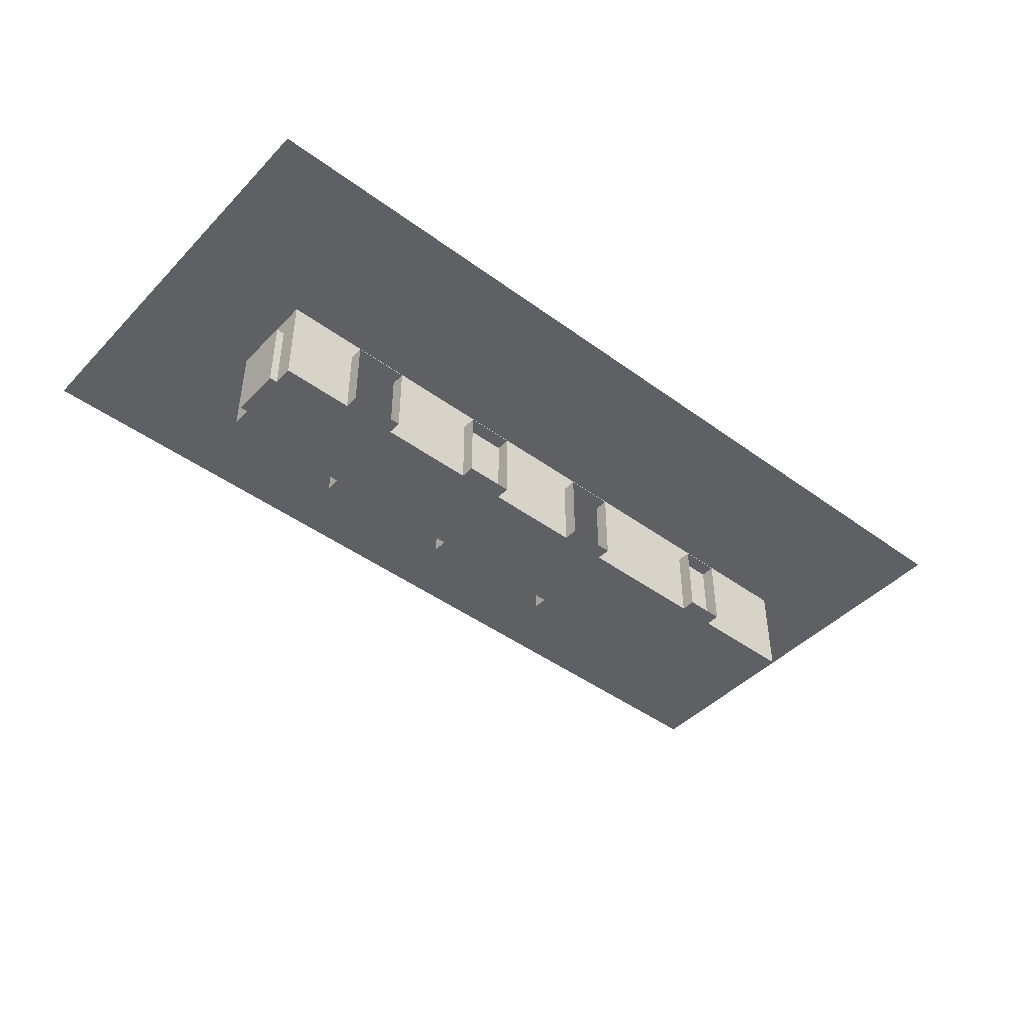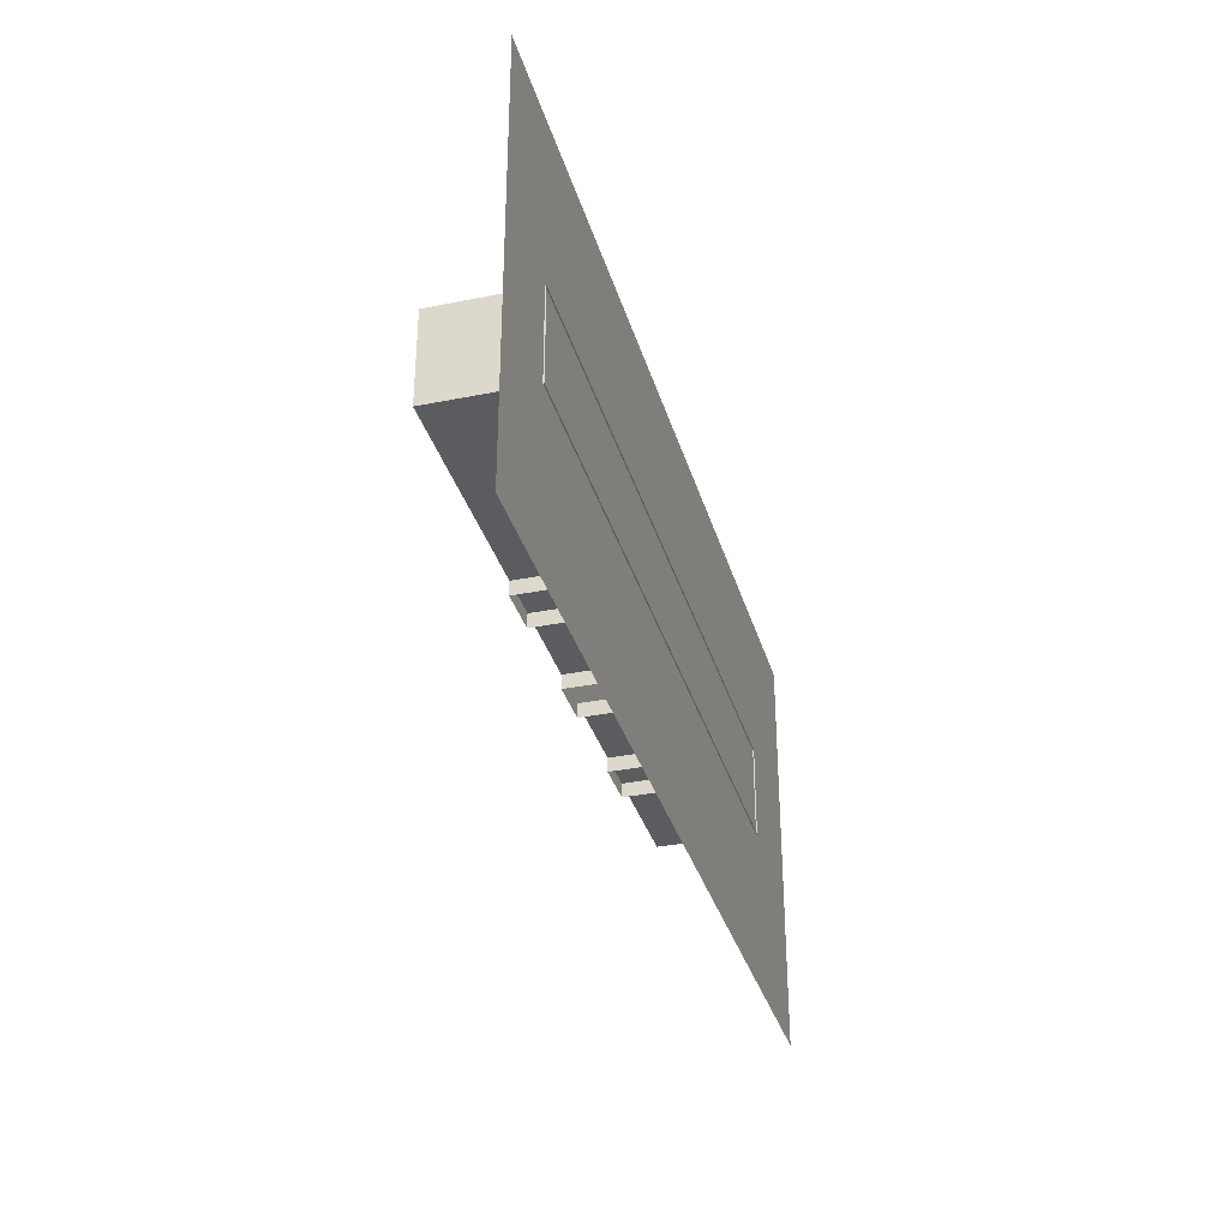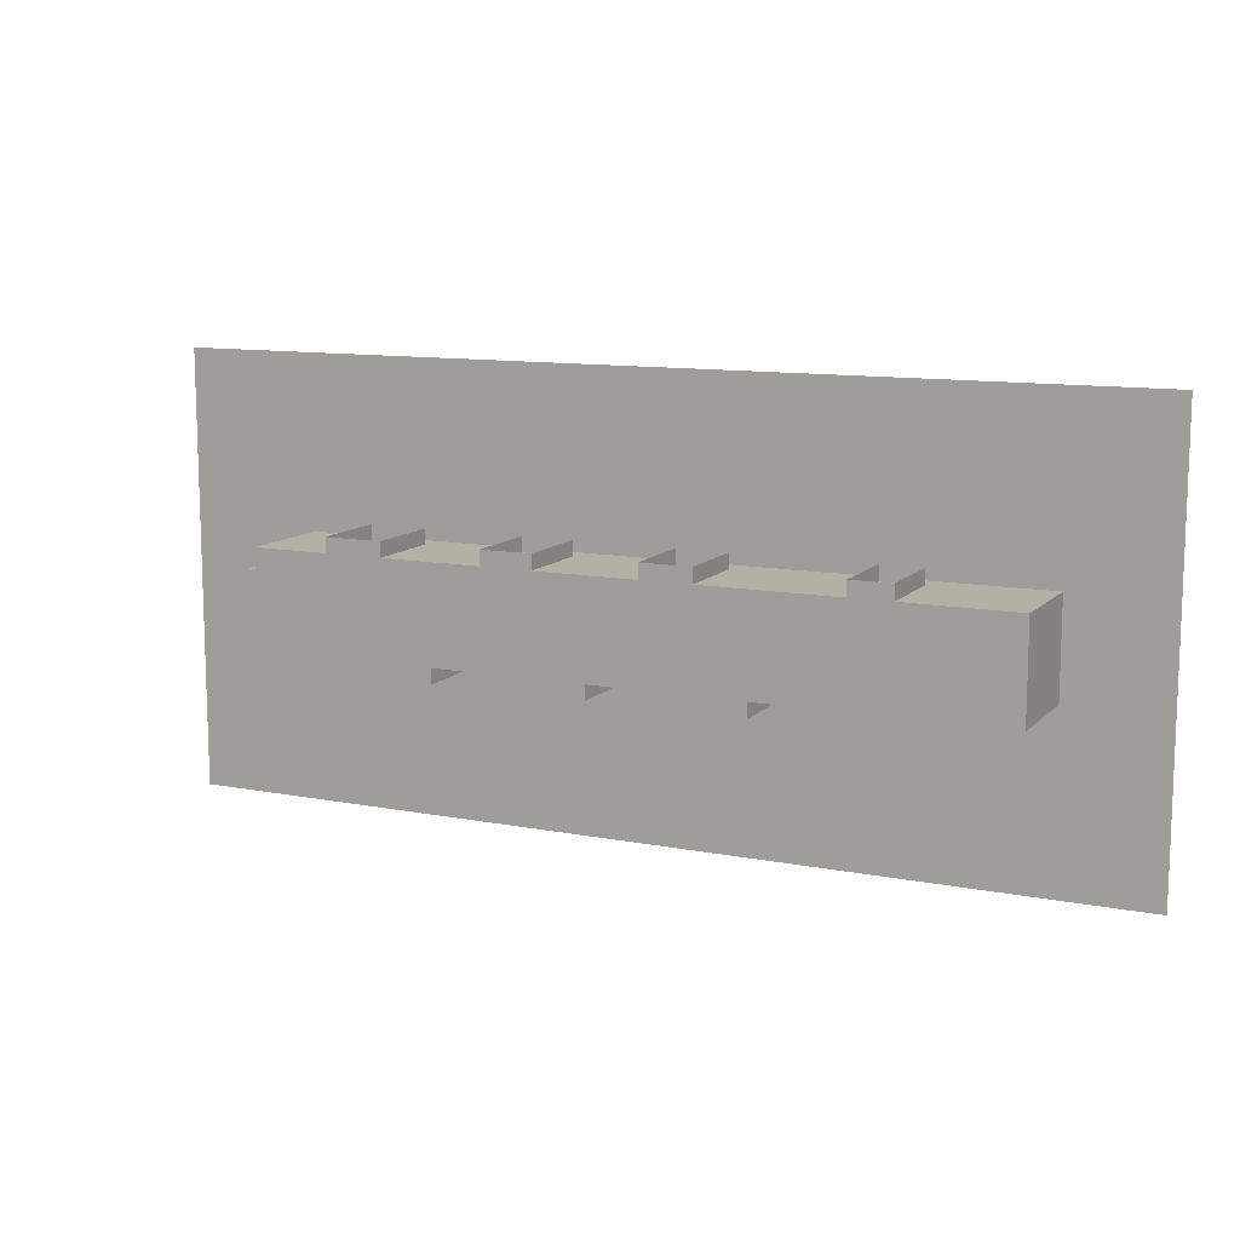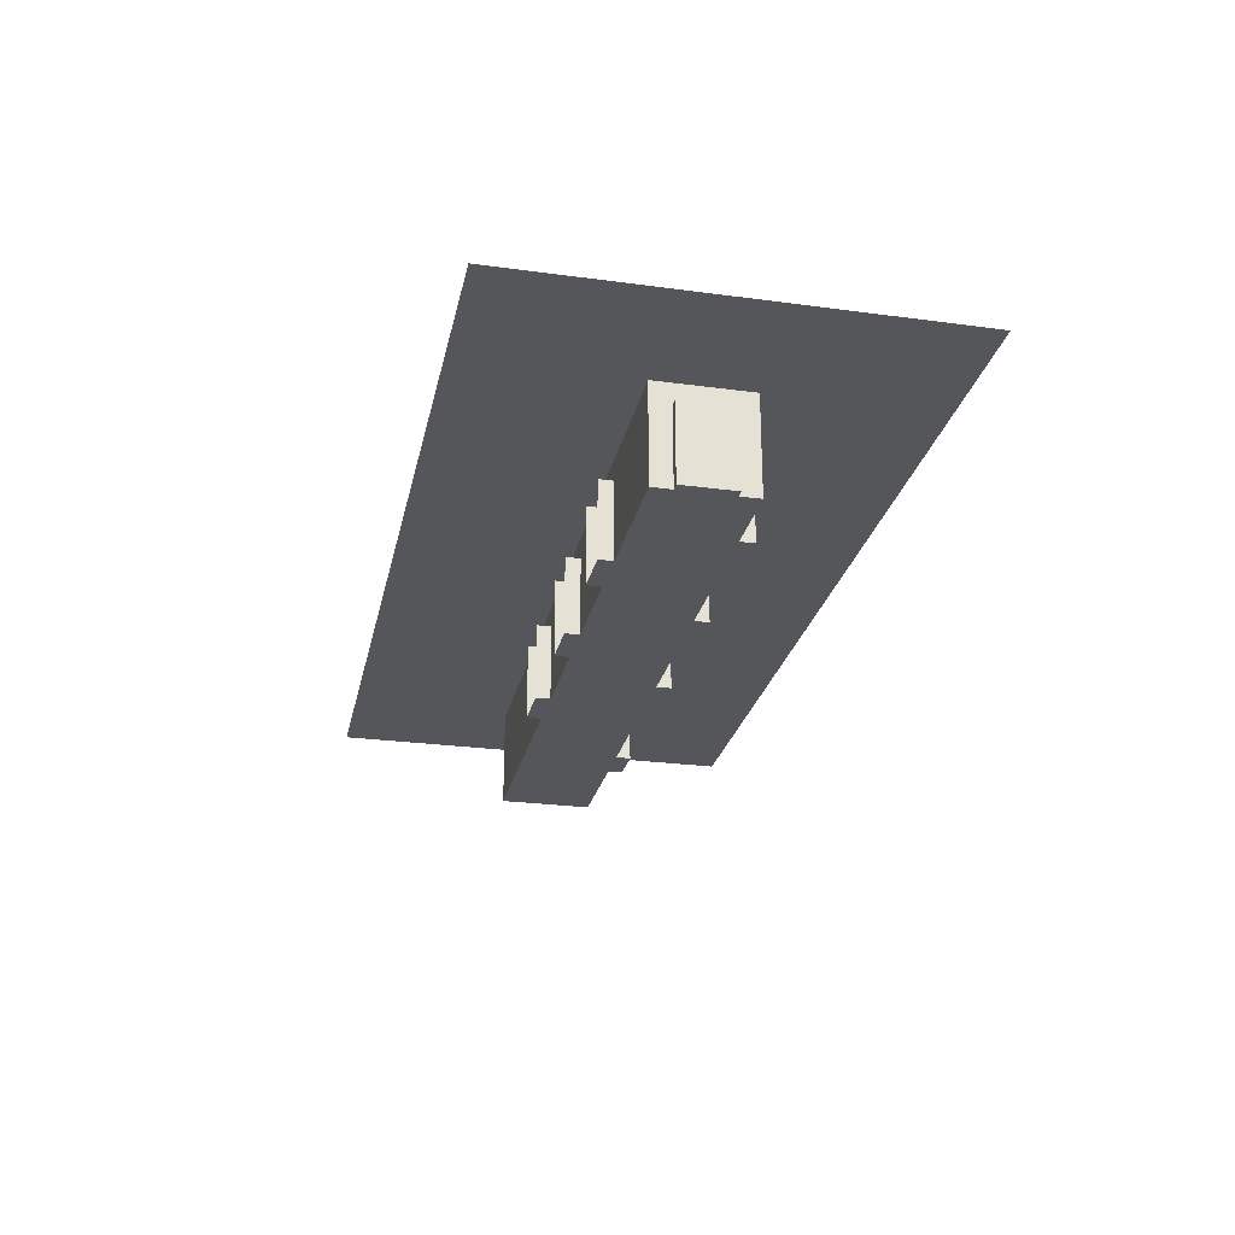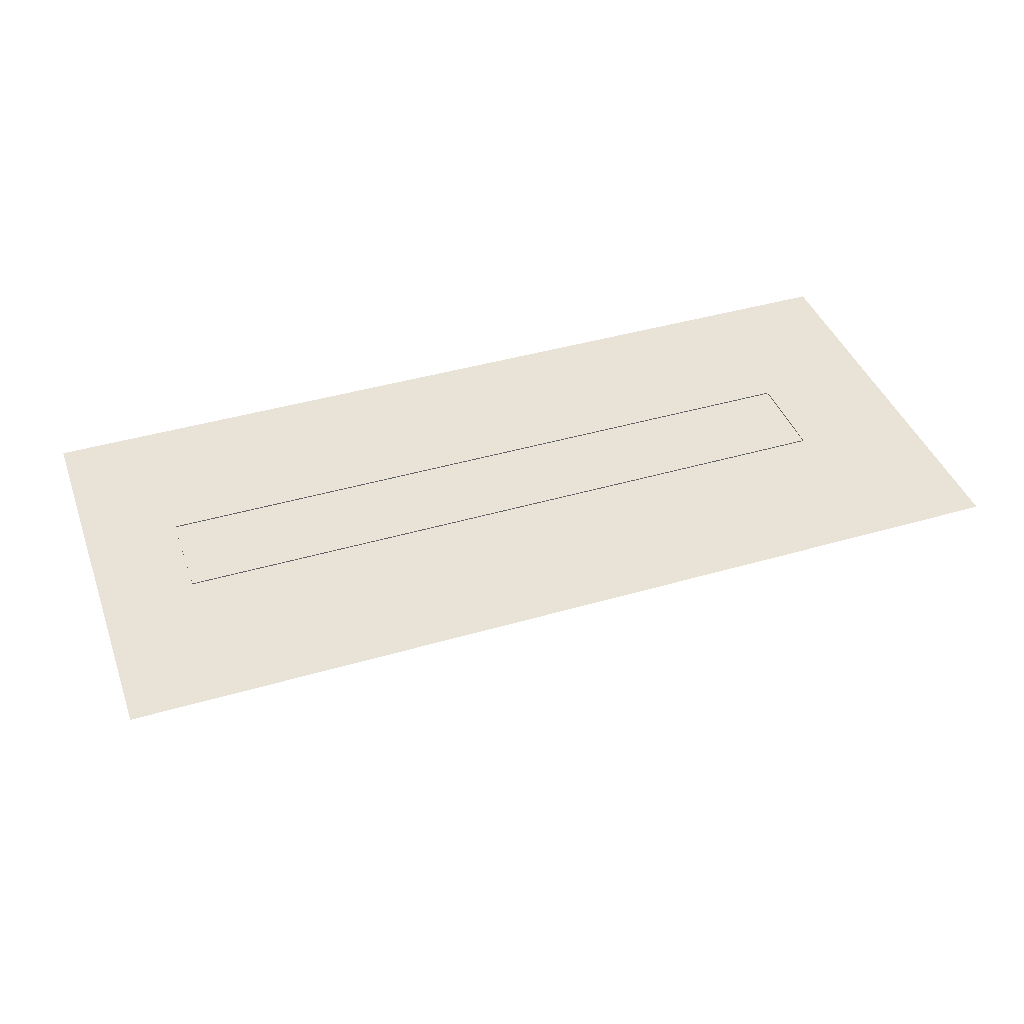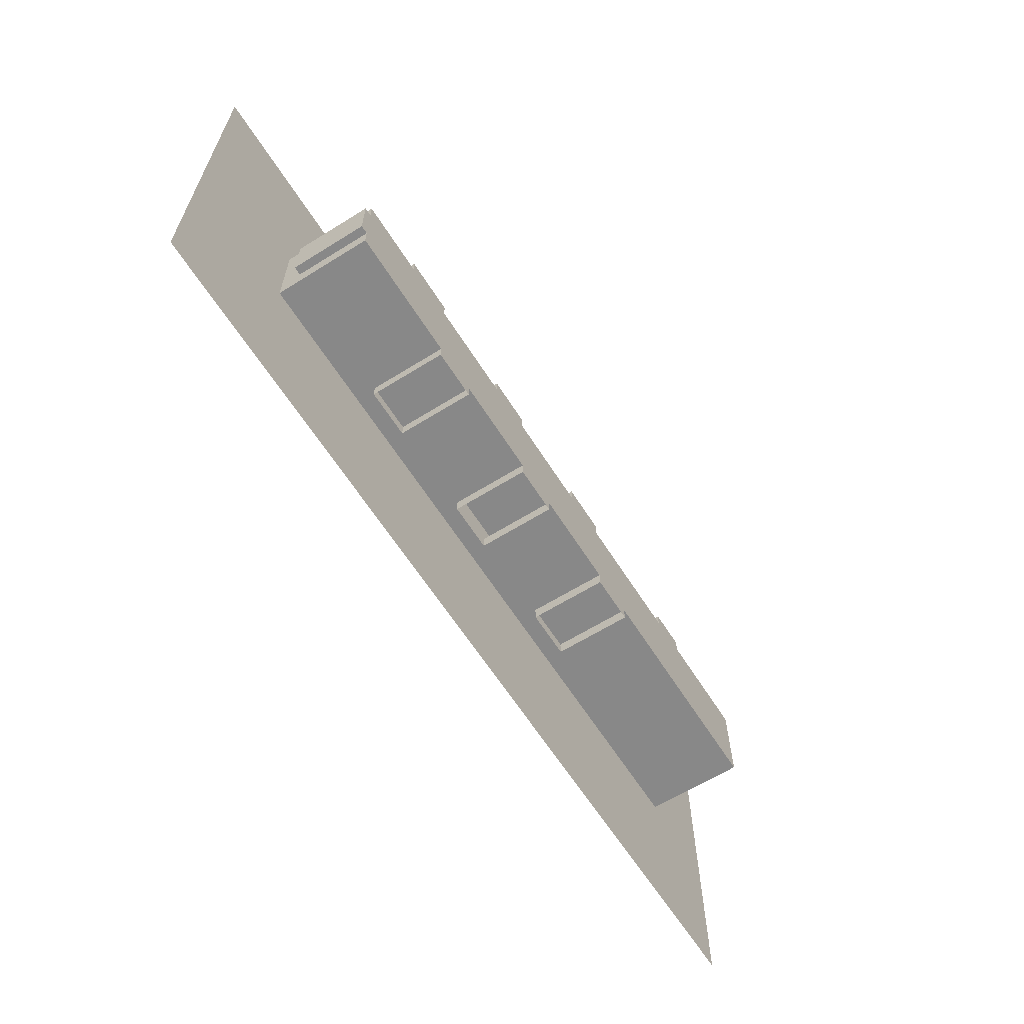
<metadata>
{"format":"obj","ext":"obj","renderer":"f3d","projection":"perspective","resolution":1024,"background":"white","views":[{"elev":-44.8,"azim":-40.4,"up":"+Y"},{"elev":-33.6,"azim":105.4,"up":"+Z"},{"elev":11.4,"azim":25.3,"up":"+Z"},{"elev":-25.8,"azim":-102.1,"up":"+Y"},{"elev":41.9,"azim":160.6,"up":"+Y"},{"elev":-62.7,"azim":-57.7,"up":"+Z"}]}
</metadata>
<code>
o Плоскость.046_Плоскость.021
v 24.27 -1.434 1.461
v 24.27 -1.434 2.533
v 24.27 -0.2069 2.533
v 24.27 -0.2069 1.461
v -3.739 -1.434 2.533
v -6.354 -1.434 2.533
v -6.354 -0.2069 2.533
v -3.739 -0.2069 2.533
v 18.51 -1.434 -2.42
v 24.27 -1.434 -2.42
v 24.27 -0.2069 -2.42
v 18.51 -0.2069 -2.42
v -1.124 -1.434 2.533
v -1.124 -0.2069 2.533
v 18.51 -1.434 2.533
v 18.51 -0.2069 2.533
v -13.25 -1.434 -1.348
v -13.25 -1.434 -2.42
v -13.25 -0.2069 -2.42
v -13.25 -0.2069 -1.348
v 4.107 -1.434 2.533
v 1.492 -1.434 2.533
v 1.492 -0.2069 2.533
v 4.107 -0.2069 2.533
v 14.22 -1.434 -2.42
v 16.39 -1.434 -2.42
v 16.39 -0.2069 -2.42
v 14.22 -0.2069 -2.42
v -9.317 -1.434 2.533
v -13.25 -1.434 2.533
v -13.25 -0.2069 2.533
v -9.317 -0.2069 2.533
v 6.723 -1.434 2.533
v 6.723 -0.2069 2.533
v 16.39 -1.434 2.533
v 14.22 -1.434 2.533
v 14.22 -0.2069 2.533
v 16.39 -0.2069 2.533
v -9.317 -1.434 -2.42
v -9.317 -0.2069 -2.42
v 11.95 -1.434 2.533
v 9.338 -1.434 2.533
v 9.338 -0.2069 2.533
v 11.95 -0.2069 2.533
v 11.95 -1.434 -2.42
v 11.95 -0.2069 -2.42
v 6.723 -1.434 -2.42
v 9.338 -1.434 -2.42
v 9.338 -0.2069 -2.42
v 6.723 -0.2069 -2.42
v 4.107 -1.434 -2.42
v 4.107 -0.2069 -2.42
v -1.124 -1.434 -2.42
v 1.492 -1.434 -2.42
v 1.492 -0.2069 -2.42
v -1.124 -0.2069 -2.42
v 1.492 -1.434 3.308
v 1.492 -0.2069 3.308
v -3.739 -1.434 -2.42
v -3.739 -0.2069 -2.42
v -1.124 -1.434 3.308
v -1.124 -0.2069 3.308
v -6.354 -1.434 -2.42
v -6.354 -0.2069 -2.42
v 16.39 2.674 -2.42
v 14.22 2.674 -2.42
v 1.492 2.674 3.308
v 1.492 2.674 2.533
v 14.22 2.674 2.533
v 16.39 2.674 2.533
v -1.124 2.674 2.533
v -1.124 2.674 3.308
v 18.51 2.674 -2.42
v 11.95 2.674 2.533
v -6.354 2.674 -2.42
v -9.317 2.674 -2.42
v -6.354 2.674 2.533
v -3.739 2.674 2.533
v 4.107 2.674 2.533
v 6.723 2.674 2.533
v 9.338 2.674 2.533
v 11.95 2.674 -2.42
v 9.338 2.674 -2.42
v 6.723 2.674 -2.42
v 4.107 2.674 -2.42
v 1.492 2.674 -2.42
v -1.124 2.674 -2.42
v -3.739 2.674 -2.42
v 24.27 2.674 2.533
v 24.27 2.674 1.461
v 24.27 2.674 -2.42
v 18.51 2.674 2.533
v -13.25 2.674 -2.42
v -13.25 2.674 -1.348
v -13.25 2.674 2.533
v -9.317 2.674 2.533
v 1.492 3.863 -2.42
v -1.124 3.863 -2.42
v -3.739 3.863 -2.42
v 24.27 3.863 2.533
v 24.27 3.863 1.461
v 24.27 3.863 -2.42
v 18.51 3.863 -2.42
v 18.51 3.863 2.533
v -13.25 3.863 -2.42
v -13.25 3.863 -1.348
v -6.354 3.863 -2.42
v -3.733 2.674 -2.42
v -3.733 3.863 -2.42
v -13.25 3.863 2.533
v -9.317 3.863 2.533
v -9.317 3.863 -2.42
v 1.498 2.674 2.533
v 1.498 2.674 3.308
v 16.39 3.863 -2.42
v 14.22 3.863 -2.42
v 14.22 3.863 2.533
v 16.39 3.863 2.533
v 11.95 3.863 2.533
v -6.354 3.863 2.533
v -3.739 3.863 2.533
v -1.124 3.863 2.533
v 1.492 3.863 2.533
v 4.107 3.863 2.533
v 6.723 3.863 2.533
v 9.338 3.863 2.533
v 11.95 3.863 -2.42
v 9.338 3.863 -2.42
v 6.723 3.863 -2.42
v 4.107 3.863 -2.42
v 4.113 2.674 -2.42
v 4.113 3.863 -2.42
v 18.51 3.863 2.533
v 18.51 2.674 2.533
v 9.344 3.863 2.533
v 9.344 2.674 2.533
v 1.498 3.863 2.533
v -6.345 3.863 2.533
v -6.345 2.674 2.533
v 11.96 2.674 -2.42
v 11.96 3.863 -2.42
v -13.25 2.674 1.461
v -13.25 3.863 1.461
v 24.27 2.674 -1.348
v 24.27 3.863 -1.348
v -13.25 -0.2069 1.461
v 24.27 -0.2069 -1.348
v -13.25 -1.434 1.461
v 24.27 -1.434 -1.348
v 11.95 -1.434 -1.348
v 14.22 -1.434 -1.348
v -9.317 -1.434 -1.348
v -6.354 -1.434 -1.348
v -3.739 -1.434 -1.348
v -1.124 -1.434 -1.348
v 1.492 -1.434 -1.348
v 4.107 -1.434 -1.348
v 6.723 -1.434 -1.348
v 9.338 -1.434 -1.348
v 4.107 -1.434 -3.195
v 1.492 -1.434 -3.195
v 6.723 -1.434 3.308
v 9.338 -1.434 3.308
v -3.739 -1.434 -3.195
v -6.354 -1.434 -3.195
v -9.317 -1.434 3.308
v -6.354 -1.434 3.308
v 11.95 -1.434 -3.195
v 9.338 -1.434 -3.195
v 14.22 -1.434 1.461
v 16.39 -1.434 1.461
v 18.51 -1.434 1.461
v 16.39 -1.434 3.308
v 18.51 -1.434 3.308
v -9.317 -1.434 1.461
v 18.51 -1.434 -1.348
v 16.39 -1.434 -1.348
v 11.95 -1.434 1.461
v 9.338 -1.434 1.461
v 6.723 -1.434 1.461
v 4.107 -1.434 1.461
v 1.492 -1.434 1.461
v -1.124 -1.434 1.461
v -3.739 -1.434 1.461
v -6.354 -1.434 1.461
v -13.69 -1.434 -1.348
v -13.69 -1.434 1.461
v -20.08 3.801 11.34
v 29.31 3.801 11.34
v 29.31 3.801 -11.18
v -20.08 3.801 -11.18
v 1.492 -0.2069 -3.195
v 4.107 -0.2069 -3.195
v 9.338 -0.2069 3.308
v 6.723 -0.2069 3.308
v -6.354 -0.2069 -3.195
v -3.739 -0.2069 -3.195
v -6.354 -0.2069 3.308
v 18.51 -0.2069 3.308
v -9.317 -0.2069 3.308
v 16.39 -0.2069 3.308
v 9.338 -0.2069 -3.195
v 11.95 -0.2069 -3.195
v -9.317 2.674 3.308
v 9.338 2.674 -3.195
v 11.95 2.674 -3.195
v 18.51 2.674 3.308
v 16.39 2.674 3.308
v 1.492 2.674 -3.195
v 4.107 2.674 -3.195
v 9.338 2.674 3.308
v 6.723 2.674 3.308
v -6.354 2.674 -3.195
v -3.739 2.674 -3.195
v -6.354 2.674 3.308
v 4.113 2.674 -3.195
v 18.51 2.674 3.308
v 9.344 2.674 3.308
v -3.733 2.674 -3.195
v -6.345 2.674 3.308
v 11.96 2.674 -3.195
v -13.69 -0.2069 1.461
v -13.69 2.674 1.461
v -13.69 2.674 -1.348
v -13.69 -0.2069 -1.348
f 1 2 3 4
f 5 6 7 8
f 9 10 11 12
f 13 5 8 14
f 2 15 16 3
f 17 18 19 20
f 21 22 23 24
f 25 26 27 28
f 29 30 31 32
f 33 21 24 34
f 35 36 37 38
f 18 39 40 19
f 41 42 43 44
f 26 9 12 27
f 45 25 28 46
f 47 48 49 50
f 51 47 50 52
f 53 54 55 56
f 22 57 58 23
f 59 53 56 60
f 61 13 14 62
f 36 41 44 37
f 39 63 64 40
f 28 27 65 66
f 23 58 67 68
f 38 37 69 70
f 62 14 71 72
f 27 12 73 65
f 37 44 74 69
f 40 64 75 76
f 8 7 77 78
f 14 8 78 71
f 24 23 68 79
f 34 24 79 80
f 44 43 81 74
f 46 28 66 82
f 50 49 83 84
f 52 50 84 85
f 56 55 86 87
f 60 56 87 88
f 4 3 89 90
f 12 11 91 73
f 3 16 92 89
f 20 19 93 94
f 32 31 95 96
f 19 40 76 93
f 87 86 97 98
f 88 87 98 99
f 90 89 100 101
f 73 91 102 103
f 89 92 104 100
f 94 93 105 106
f 107 75 108 109
f 96 95 110 111
f 93 76 112 105
f 72 71 113 114
f 66 65 115 116
f 70 69 117 118
f 65 73 103 115
f 69 74 119 117
f 76 75 107 112
f 78 77 120 121
f 71 78 121 122
f 79 68 123 124
f 80 79 124 125
f 74 81 126 119
f 82 66 116 127
f 84 83 128 129
f 85 84 129 130
f 97 86 131 132
f 70 118 133 134
f 80 125 135 136
f 71 122 137 113
f 96 111 138 139
f 128 83 140 141
f 95 142 143 110
f 142 94 106 143
f 91 144 145 102
f 144 90 101 145
f 31 146 142 95
f 11 147 144 91
f 30 148 146 31
f 10 149 147 11
f 188 189 190 191
f 54 161 192 55
f 160 51 52 193
f 42 163 194 43
f 162 33 34 195
f 63 165 196 64
f 164 59 60 197
f 6 167 198 7
f 15 174 199 16
f 166 29 32 200
f 173 35 38 201
f 48 169 202 49
f 168 45 46 203
f 200 32 96 204
f 49 202 205 83
f 203 46 82 206
f 16 199 207 92
f 201 38 70 208
f 55 192 209 86
f 193 52 85 210
f 43 194 211 81
f 195 34 80 212
f 64 196 213 75
f 197 60 88 214
f 7 198 215 77
f 86 209 216 131
f 208 70 134 217
f 212 80 136 218
f 75 213 219 108
f 204 96 139 220
f 83 205 221 140
f 142 146 222 223
f 147 4 90 144
f 94 142 223 224
f 149 1 4 147
f 222 225 224 223
f 187 186 225 222
f 17 20 225 186
f 20 94 224 225
f 146 148 187 222
f 38 35 15 16 92 70
f 60 88 75 64 63 59
f 46 82 83 49 48 45
f 13 14 71 68 23 22
f 150 151 25 45
f 152 153 63 39
f 153 154 59 63
f 154 155 53 59
f 155 156 54 53
f 156 157 51 54
f 157 158 47 51
f 158 159 48 47
f 159 150 45 48
f 54 51 160 161
f 42 33 162 163
f 63 59 164 165
f 6 29 166 167
f 48 45 168 169
f 22 13 61 57
f 170 36 35 171
f 171 35 15 172
f 15 35 173 174
f 172 15 2 1
f 152 39 18 17
f 29 175 148 30
f 175 152 17 148
f 9 176 149 10
f 176 172 1 149
f 26 177 176 9
f 177 171 172 176
f 25 151 177 26
f 151 170 171 177
f 42 41 178 179
f 179 178 150 159
f 33 42 179 180
f 180 179 159 158
f 21 33 180 181
f 181 180 158 157
f 22 21 181 182
f 182 181 157 156
f 13 22 182 183
f 183 182 156 155
f 5 13 183 184
f 184 183 155 154
f 6 5 184 185
f 185 184 154 153
f 29 6 185 175
f 175 185 153 152
f 41 36 170 178
f 178 170 151 150
f 148 17 186 187

</code>
